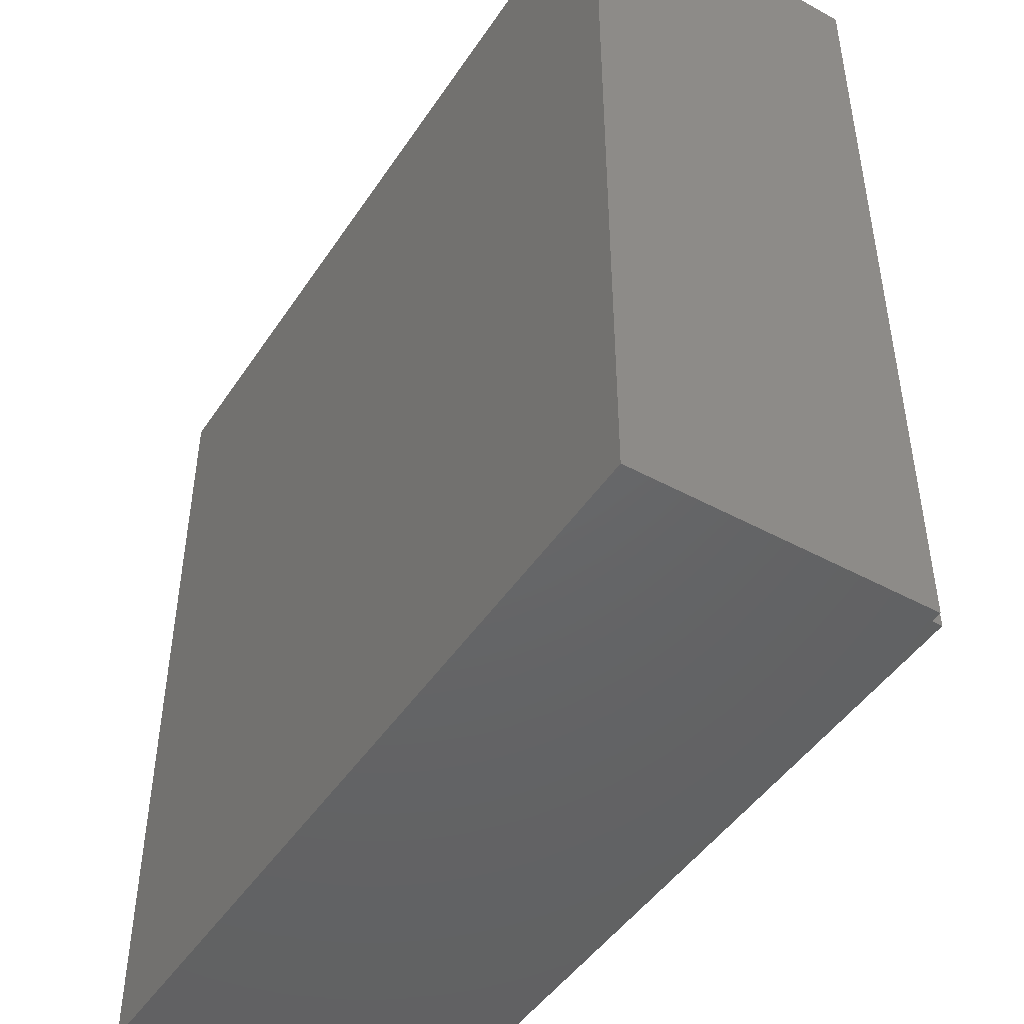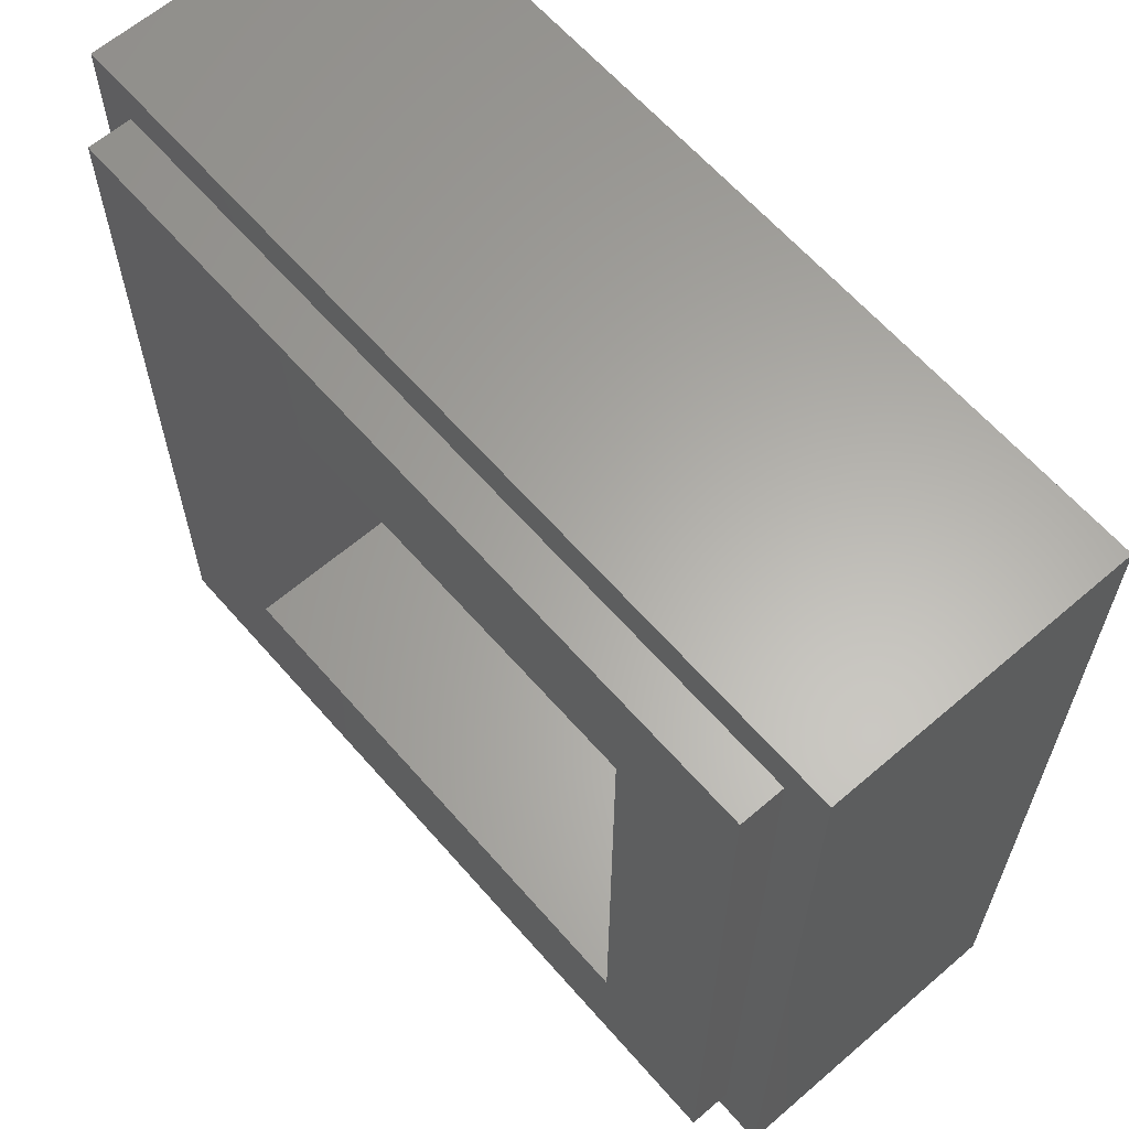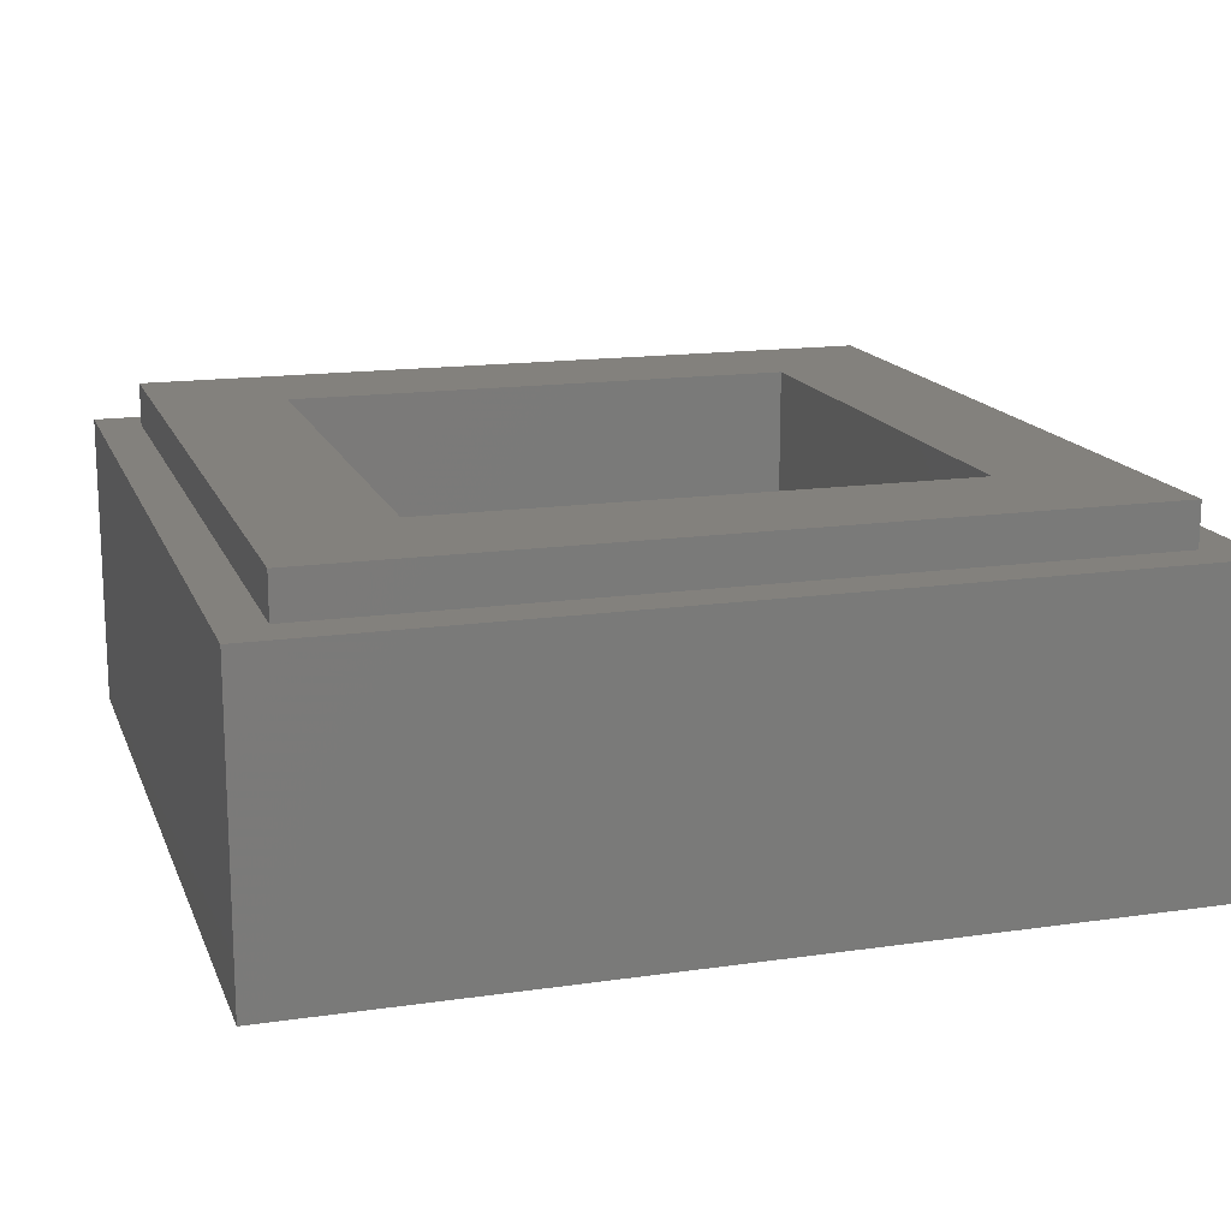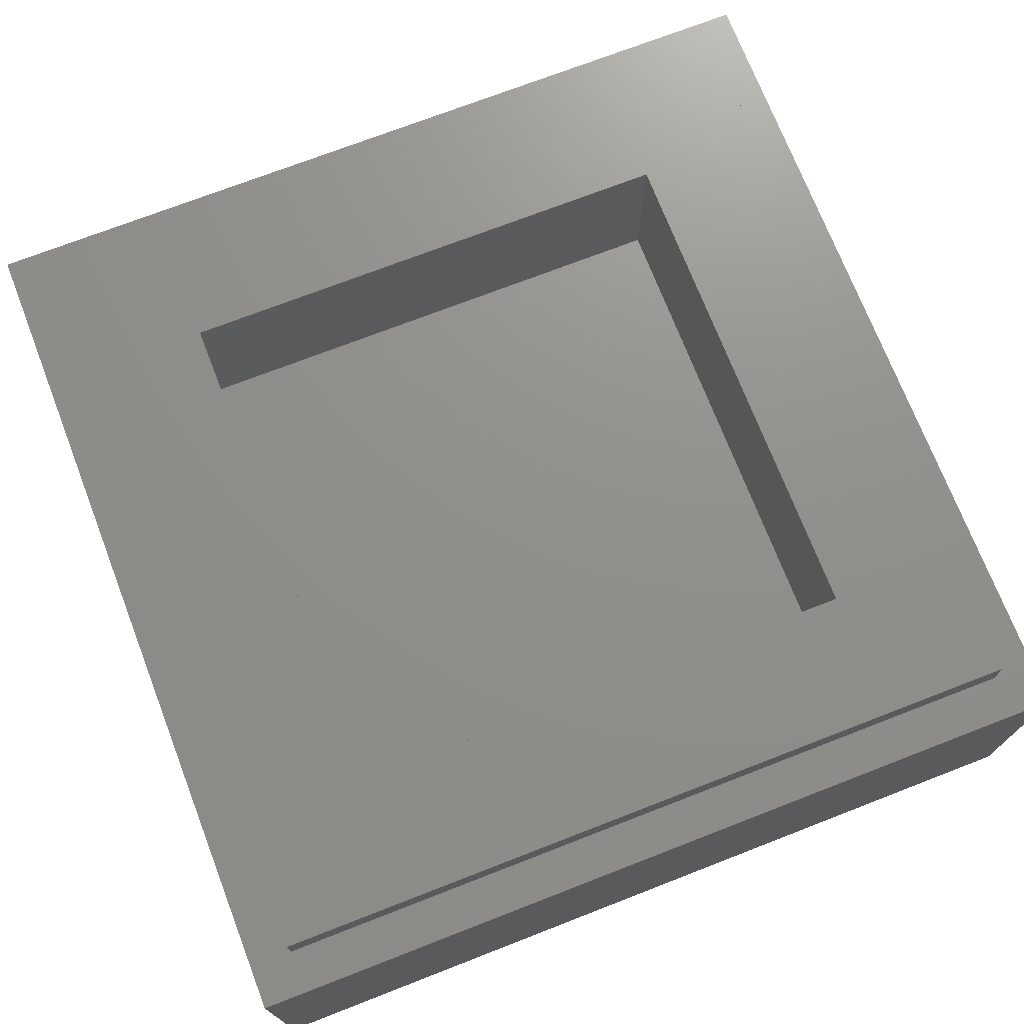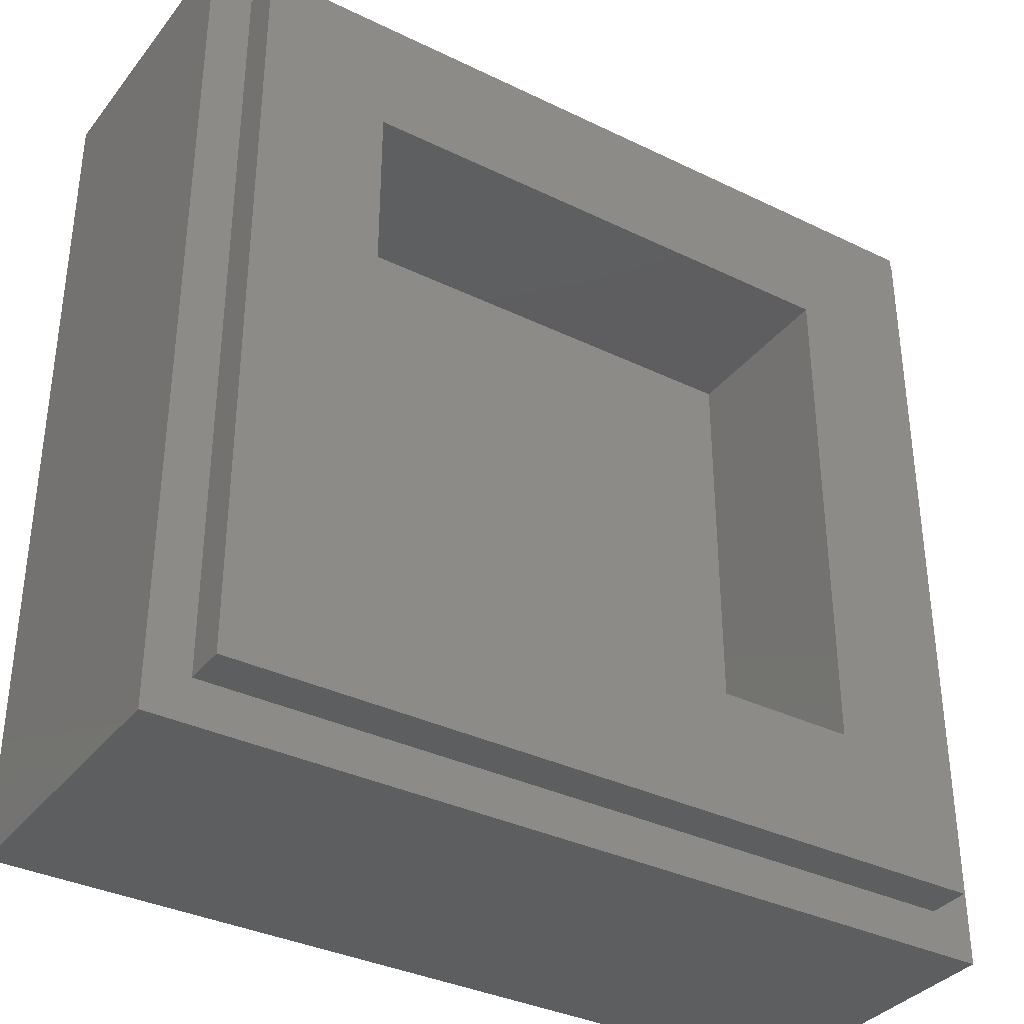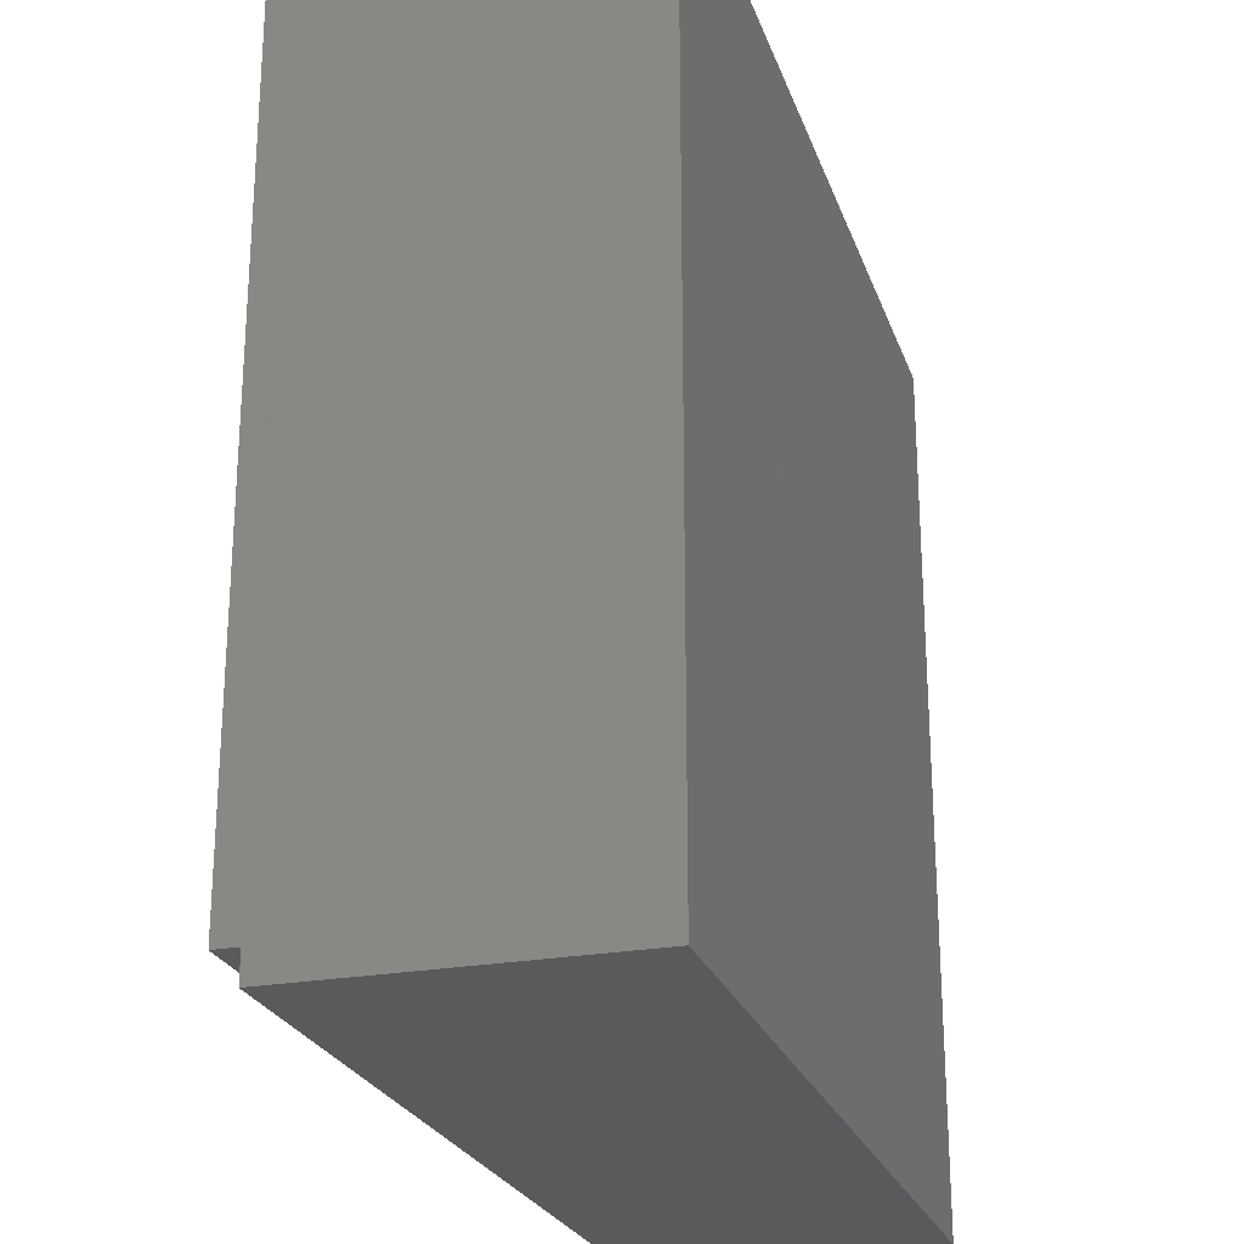
<metadata>
{"format":"stl","ext":"stl","renderer":"f3d","projection":"perspective","resolution":1024,"background":"white","views":[{"elev":-46.6,"azim":58.2,"up":"+Z"},{"elev":62.9,"azim":-131.0,"up":"+Z"},{"elev":15.7,"azim":-16.9,"up":"+Y"},{"elev":72.7,"azim":-21.2,"up":"+Y"},{"elev":-35.3,"azim":147.2,"up":"+Z"},{"elev":-24.5,"azim":-73.3,"up":"+Z"}]}
</metadata>
<code>
# stl→obj: 113 verts, 204 faces
v -0.206 0 -0.018
v -0.4 0 -0.4
v -0.2 0 -0.1
v 0.2613 0 -0.2082
v 0.07652 0 -0.2848
v 0.4 0 -0.4
v -0.4 0 0.4
v -0.2 0 0.3
v 0 0 0.3
v 0.1082 0 0.1613
v 0.1848 0 -0.02348
v 0.188 0 0.16
v -0.12 0 0.1
v -0.124 0 0.054
v -0.07652 0 0.08476
v 0.2 0 0.3
v 0.1414 0 0.2414
v 0.1691 0 0.2035
v -0.1848 0 -0.1765
v -0.1082 0 -0.3613
v 0 0 -0.1
v 0.12 0 -0.1
v 0.1109 0 -0.05408
v 0.08485 0 -0.01515
v 0.04592 0 0.01087
v -0 0 0.02
v -0.04592 0 0.01087
v -0.08485 0 -0.01515
v -0.1109 0 -0.05408
v -0.12 0 -0.1
v -0.1109 0 -0.1459
v -0.08485 0 -0.1849
v -0.04592 0 -0.2109
v 0 0 -0.22
v 0.04592 0 -0.2109
v 0.08485 0 -0.1849
v 0.1109 0 -0.1459
v 0.07654 0 0.2848
v -0.2 0 0.1
v -0.1848 0 0.1765
v -0.1414 0 0.2414
v -0.07654 0 0.2848
v 0.08485 0 0.1849
v 0.04592 0 0.2109
v 0 0 0.22
v -0.04592 0 0.2109
v -0.08485 0 0.1849
v -0.1109 0 0.1459
v 0.07654 0 -0.2848
v 0 0 -0.3
v -0.07654 0 -0.2848
v -0.1414 0 -0.2414
v 0.1848 0 -0.02346
v 0.2 0 -0.1
v 0.1848 0 -0.1765
v 0.1414 0 -0.2414
v -0.07654 0 0.08478
v -0 0 0.1
v 0.07654 0 0.08478
v 0.1414 0 0.04142
v 0.36 0.32 0.36
v 0.24 0.32 0.24
v -0.24 0.32 0.24
v -0.36 0.32 0.36
v -0.24 0.32 -0.24
v -0.36 0.32 -0.36
v 0.24 0.32 -0.24
v 0.36 0.32 -0.36
v 0.4 0.28 0.4
v 0.36 0.28 0.36
v -0.36 0.28 0.36
v -0.4 0.28 0.4
v -0.36 0.28 -0.36
v -0.4 0.28 -0.4
v 0.36 0.28 -0.36
v 0.4 0.28 -0.4
v 0.4 0 0.4
v -0.24 0.16 0.24
v 0.24 0.16 0.24
v 0.24 0.16 -0.24
v -0.24 0.16 -0.24
v -0.206 0 0.042
v 0.08484 0 0.1848
v -0.1414 0 0.04144
v -0.16 0 0.1
v 0.1131 0 0.2131
v 0.06123 0 0.2478
v 0 0 0.26
v -0.06123 0 0.2478
v -0.1131 0 0.2131
v -0.1478 0 0.1612
v 0.1478 0 -0.1612
v 0.16 0 -0.1
v 0.1478 0 -0.03877
v 0.1131 0 0.01314
v 0.06123 0 0.04782
v -1e-06 0 0.1
v -1e-06 0 0.06
v -0.06123 0 0.04782
v -0.1414 0 0.04142
v -0.1131 0 0.01314
v -0.1848 0 -0.02346
v -0.1478 0 -0.03877
v -0.16 0 -0.1
v -0.1478 0 -0.1612
v -0.1131 0 -0.2131
v -0.06123 0 -0.2478
v 1e-06 0 -0.3
v 1e-06 0 -0.26
v 0.06123 0 -0.2478
v 0.1131 0 -0.2131
v -0.04592 0 0.01086
v -0.1848 0 -0.02348
f 1 2 3
f 4 5 6
f 7 8 9
f 10 11 12
f 13 14 15
f 16 17 18
f 3 2 19
f 16 18 12
f 19 2 20
f 20 2 6
f 5 20 6
f 21 22 23
f 21 23 24
f 21 24 25
f 21 25 26
f 21 26 27
f 21 27 28
f 21 28 29
f 21 29 30
f 21 30 31
f 21 31 32
f 21 32 33
f 21 33 34
f 21 34 35
f 21 35 36
f 21 36 37
f 21 37 22
f 9 38 16
f 38 17 16
f 39 40 8
f 40 41 8
f 41 42 8
f 42 9 8
f 43 44 13
f 44 45 13
f 45 46 13
f 46 47 13
f 47 48 13
f 20 49 50
f 20 50 51
f 20 51 52
f 20 52 19
f 4 53 54
f 4 54 55
f 4 55 56
f 4 56 49
f 10 57 58
f 10 58 59
f 10 59 60
f 10 60 53
f 61 62 63
f 61 63 64
f 64 63 65
f 64 65 66
f 66 65 67
f 66 67 68
f 68 67 62
f 68 62 61
f 69 70 71
f 69 71 72
f 72 71 73
f 72 73 74
f 74 73 75
f 74 75 76
f 76 75 70
f 76 70 69
f 72 7 77
f 72 77 69
f 74 2 7
f 74 7 72
f 76 6 2
f 76 2 74
f 69 77 6
f 69 6 76
f 78 79 80
f 78 80 81
f 78 63 62
f 78 62 79
f 81 65 63
f 81 63 78
f 80 67 65
f 80 65 81
f 79 62 67
f 79 67 80
f 64 71 70
f 64 70 61
f 66 73 71
f 66 71 64
f 68 75 73
f 68 73 66
f 61 70 75
f 61 75 68
f 39 8 7
f 39 7 82
f 2 1 82
f 2 82 7
f 4 6 77
f 4 77 11
f 15 10 83
f 15 83 13
f 9 16 77
f 9 77 7
f 12 11 77
f 12 77 16
f 15 14 84
f 39 84 85
f 86 17 38
f 86 38 87
f 87 38 9
f 87 9 88
f 88 9 42
f 88 42 89
f 89 42 41
f 89 41 90
f 90 41 40
f 90 40 91
f 91 40 39
f 91 39 85
f 43 86 87
f 43 87 44
f 44 87 88
f 44 88 45
f 45 88 89
f 45 89 46
f 46 89 90
f 46 90 47
f 47 90 91
f 47 91 48
f 48 91 85
f 48 85 13
f 92 55 54
f 92 54 93
f 93 54 53
f 93 53 94
f 94 53 60
f 94 60 95
f 95 60 59
f 95 59 96
f 96 59 97
f 96 97 98
f 98 97 57
f 98 57 99
f 99 57 100
f 99 100 101
f 101 100 102
f 101 102 103
f 103 102 3
f 103 3 104
f 104 3 19
f 104 19 105
f 105 19 52
f 105 52 106
f 106 52 51
f 106 51 107
f 107 51 108
f 107 108 109
f 109 108 49
f 109 49 110
f 110 49 56
f 110 56 111
f 111 56 55
f 111 55 92
f 37 92 93
f 37 93 22
f 22 93 94
f 22 94 23
f 23 94 95
f 23 95 24
f 24 95 96
f 24 96 25
f 25 96 98
f 25 98 26
f 26 98 99
f 26 99 112
f 112 99 101
f 112 101 28
f 28 101 103
f 28 103 29
f 29 103 104
f 29 104 30
f 30 104 105
f 30 105 31
f 31 105 106
f 31 106 32
f 32 106 107
f 32 107 33
f 33 107 109
f 33 109 34
f 34 109 110
f 34 110 35
f 35 110 111
f 35 111 36
f 36 111 92
f 36 92 37
f 18 17 86
f 18 86 12
f 83 10 12
f 83 12 86
f 13 85 84
f 13 84 14
f 1 3 113
f 1 113 82
f 82 113 84
f 82 84 39

</code>
